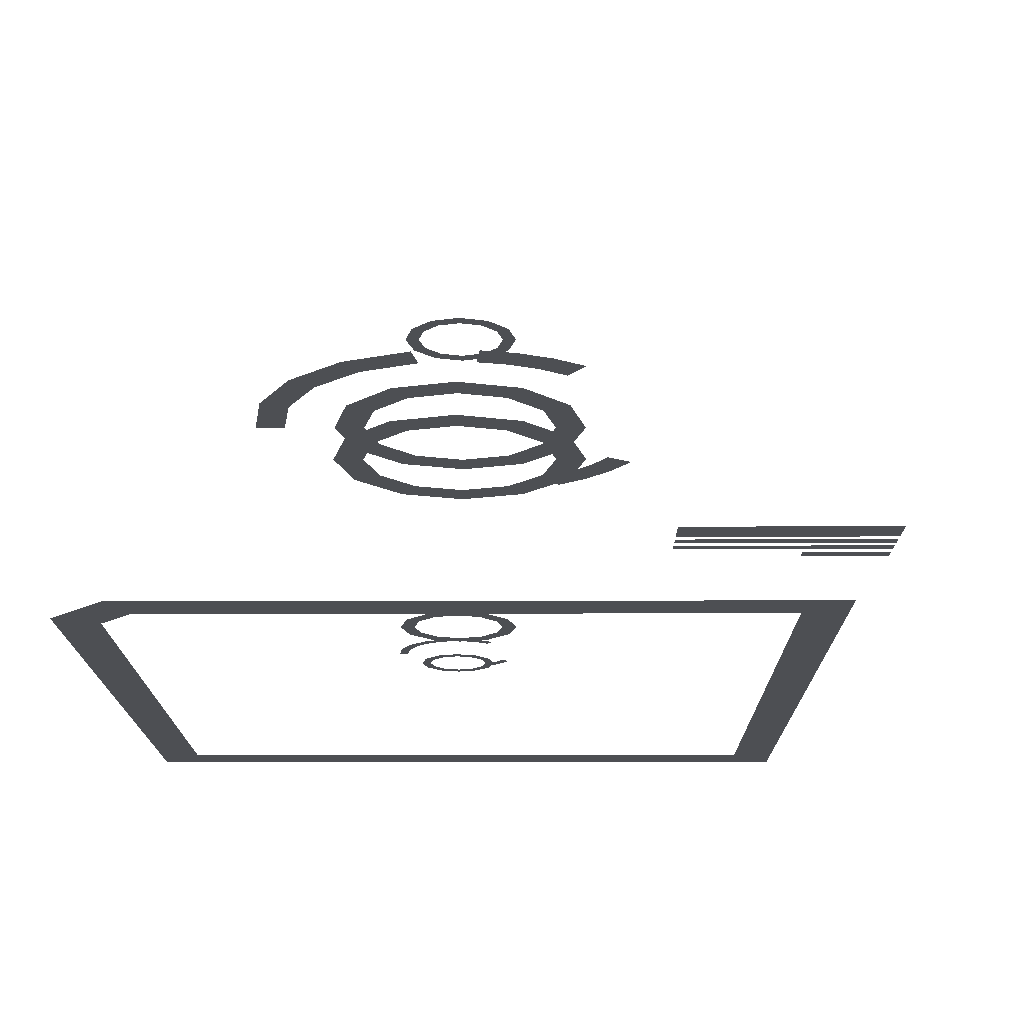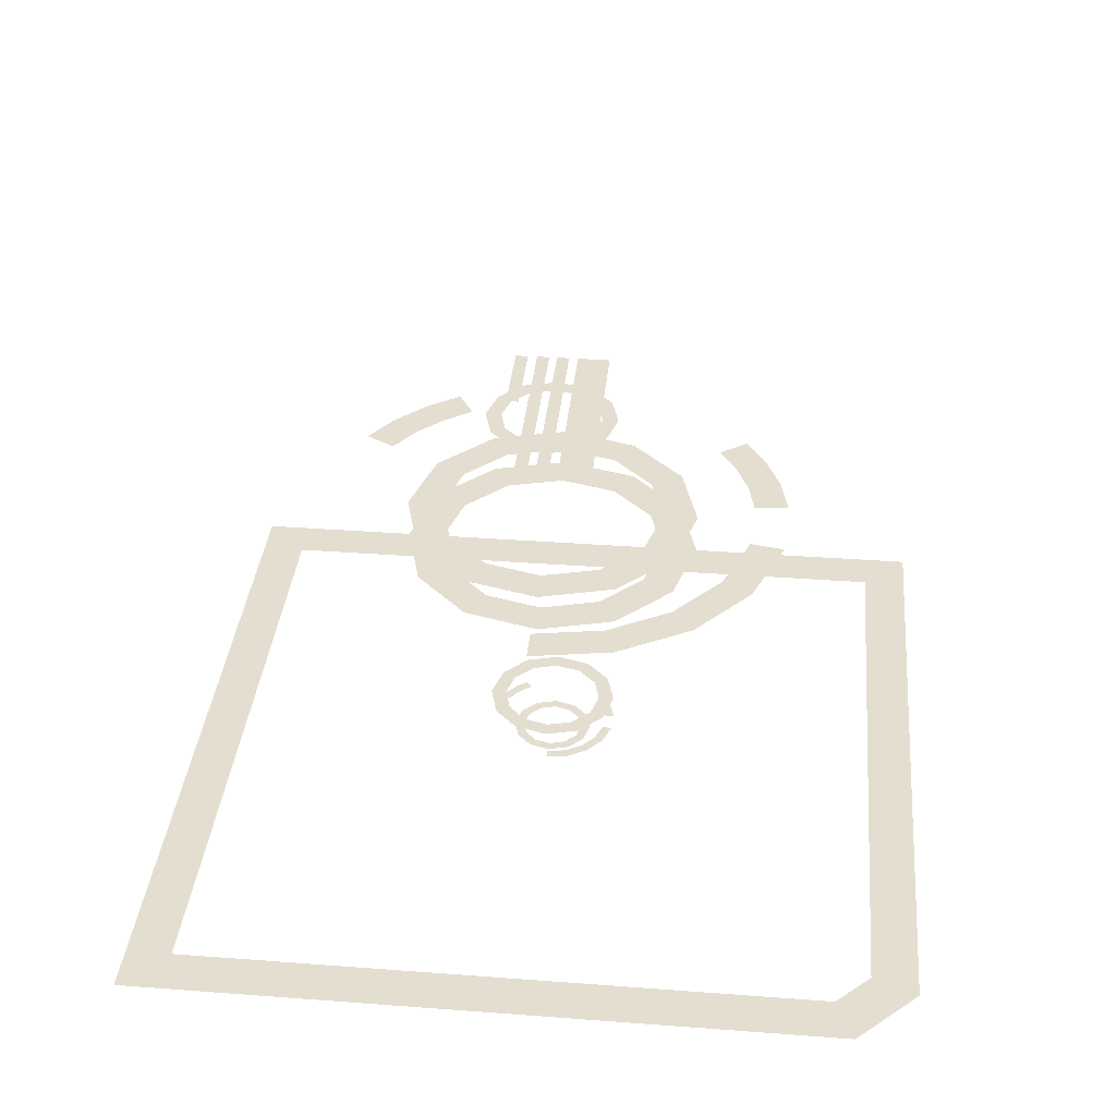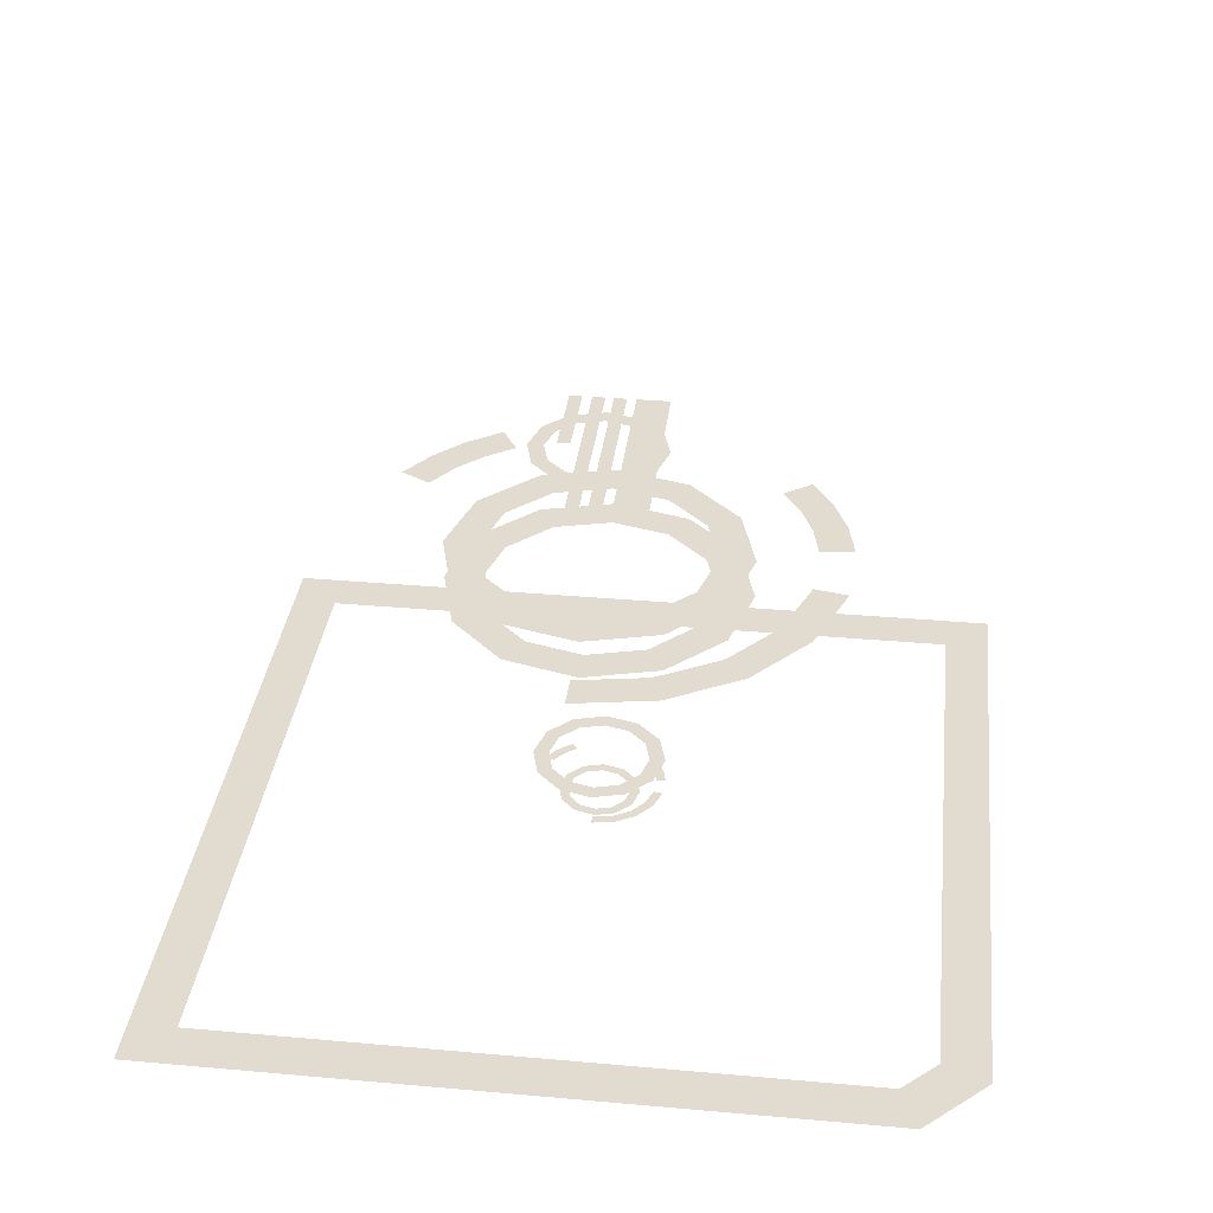
<metadata>
{"format":"obj","ext":"obj","renderer":"f3d","projection":"perspective","resolution":1024,"background":"white","views":[{"elev":-18.0,"azim":-179.7,"up":"+Y"},{"elev":35.9,"azim":95.6,"up":"+Y"},{"elev":34.4,"azim":96.8,"up":"+Y"}]}
</metadata>
<code>
g Null_Object Plane_4
v -1.5 0.5604 0.282
v -1.19 0.5604 0.282
v -1.5 0.5604 0.238
v -1.19 0.5604 0.238
f 2 4 3 1
g Null_Object Plane_3
v -1.5 0.5604 0.2048
v -0.7364 0.5604 0.2048
v -1.5 0.5604 0.1608
v -0.7364 0.5604 0.1608
f 6 8 7 5
g Null_Object Plane_2
v -1.5 0.5604 0.1328
v -0.7364 0.5604 0.1328
v -1.5 0.5604 0.08876
v -0.7364 0.5604 0.08876
f 10 12 11 9
g Null_Object Plane_1
v -1.5 0.5604 0.05726
v -0.7364 0.5604 0.05726
v -1.5 0.5604 -0.05726
v -0.7364 0.5604 -0.05726
f 14 16 15 13
g Null_Object Spinme Disc_10
v -0.1671 0.1367 0.09818
v -0.1552 0.1367 0.09118
v -0.1433 0.1367 0.08418
v -0.1475 0.1367 0.1257
v -0.137 0.1367 0.1167
v -0.1265 0.1367 0.1078
v -0.1234 0.1367 0.1494
v -0.1146 0.1367 0.1388
v -0.1059 0.1367 0.1281
v -0.09563 0.1367 0.1686
v -0.08881 0.1367 0.1566
v -0.082 0.1367 0.1445
f 20 21 18 17
f 21 22 19 18
f 23 24 21 20
f 24 25 22 21
f 26 27 24 23
f 27 28 25 24
g Null_Object Spinme Disc_9
v -0.02243 0.1367 -0.1925
v -0.02083 0.1367 -0.1788
v -0.01923 0.1367 -0.1651
v -0.05552 0.1367 -0.1857
v -0.05156 0.1367 -0.1725
v -0.04761 0.1367 -0.1592
v -0.08692 0.1367 -0.1732
v -0.08073 0.1367 -0.1609
v -0.07453 0.1367 -0.1485
v -0.1157 0.1367 -0.1555
v -0.1074 0.1367 -0.1444
v -0.09919 0.1367 -0.1333
f 32 33 30 29
f 33 34 31 30
f 35 36 33 32
f 36 37 34 33
f 38 39 36 35
f 39 40 37 36
g Null_Object Spinme Disc_8
v 0.1938 0.1367 0
v 0.1869 0.1367 0
v 0.18 0.1367 0
v 0.1731 0.1367 0
v 0.1662 0.1367 0
v 0.1824 0.1367 -0.06549
v 0.1759 0.1367 -0.06316
v 0.1694 0.1367 -0.06082
v 0.1629 0.1367 -0.05849
v 0.1564 0.1367 -0.05616
v 0.1495 0.1367 -0.1233
v 0.1442 0.1367 -0.1189
v 0.1389 0.1367 -0.1145
v 0.1336 0.1367 -0.1101
v 0.1282 0.1367 -0.1057
v 0.09909 0.1367 -0.1666
v 0.09556 0.1367 -0.1606
v 0.09203 0.1367 -0.1547
v 0.0885 0.1367 -0.1488
v 0.08497 0.1367 -0.1428
v 0.03698 0.1367 -0.1902
v 0.03566 0.1367 -0.1835
v 0.03435 0.1367 -0.1767
v 0.03303 0.1367 -0.1699
v 0.03171 0.1367 -0.1631
f 46 47 42 41
f 47 48 43 42
f 48 49 44 43
f 49 50 45 44
f 51 52 47 46
f 52 53 48 47
f 53 54 49 48
f 54 55 50 49
f 56 57 52 51
f 57 58 53 52
f 58 59 54 53
f 59 60 55 54
f 61 62 57 56
f 62 63 58 57
f 63 64 59 58
f 64 65 60 59
g Null_Object Spinme Disc_7
v 0.1193 0.1051 0
v 0.1121 0.1051 0
v 0.105 0.1051 0
v 0.09794 0.1051 0
v 0.09084 0.1051 0
v 0.1033 0.1051 -0.05963
v 0.09712 0.1051 -0.05607
v 0.09097 0.1051 -0.05252
v 0.08482 0.1051 -0.04897
v 0.07867 0.1051 -0.04542
v 0.05963 0.1051 -0.1033
v 0.05607 0.1051 -0.09712
v 0.05252 0.1051 -0.09097
v 0.04897 0.1051 -0.08482
v 0.04542 0.1051 -0.07867
v 0 0.1051 -0.1193
v 0 0.1051 -0.1121
v 0 0.1051 -0.105
v 0 0.1051 -0.09794
v 0 0.1051 -0.09084
v -0.05963 0.1051 -0.1033
v -0.05607 0.1051 -0.09712
v -0.05252 0.1051 -0.09097
v -0.04897 0.1051 -0.08482
v -0.04542 0.1051 -0.07867
v -0.1033 0.1051 -0.05963
v -0.09712 0.1051 -0.05607
v -0.09097 0.1051 -0.05252
v -0.08482 0.1051 -0.04897
v -0.07867 0.1051 -0.04542
v -0.1193 0.1051 0
v -0.1121 0.1051 0
v -0.105 0.1051 0
v -0.09794 0.1051 0
v -0.09084 0.1051 0
v -0.1033 0.1051 0.05963
v -0.09712 0.1051 0.05607
v -0.09097 0.1051 0.05252
v -0.08482 0.1051 0.04897
v -0.07867 0.1051 0.04542
v -0.05963 0.1051 0.1033
v -0.05607 0.1051 0.09712
v -0.05252 0.1051 0.09097
v -0.04897 0.1051 0.08482
v -0.04542 0.1051 0.07867
v 0 0.1051 0.1193
v 0 0.1051 0.1121
v 0 0.1051 0.105
v 0 0.1051 0.09794
v 0 0.1051 0.09084
v 0.05963 0.1051 0.1033
v 0.05607 0.1051 0.09712
v 0.05252 0.1051 0.09097
v 0.04897 0.1051 0.08482
v 0.04542 0.1051 0.07867
v 0.1033 0.1051 0.05963
v 0.09712 0.1051 0.05607
v 0.09097 0.1051 0.05252
v 0.08482 0.1051 0.04897
v 0.07867 0.1051 0.04542
f 71 72 67 66
f 72 73 68 67
f 73 74 69 68
f 74 75 70 69
f 76 77 72 71
f 77 78 73 72
f 78 79 74 73
f 79 80 75 74
f 81 82 77 76
f 82 83 78 77
f 83 84 79 78
f 84 85 80 79
f 86 87 82 81
f 87 88 83 82
f 88 89 84 83
f 89 90 85 84
f 91 92 87 86
f 92 93 88 87
f 93 94 89 88
f 94 95 90 89
f 96 97 92 91
f 97 98 93 92
f 98 99 94 93
f 99 100 95 94
f 101 102 97 96
f 102 103 98 97
f 103 104 99 98
f 104 105 100 99
f 106 107 102 101
f 107 108 103 102
f 108 109 104 103
f 109 110 105 104
f 111 112 107 106
f 112 113 108 107
f 113 114 109 108
f 114 115 110 109
f 116 117 112 111
f 117 118 113 112
f 118 119 114 113
f 119 120 115 114
f 121 122 117 116
f 122 123 118 117
f 123 124 119 118
f 124 125 120 119
f 66 67 122 121
f 67 68 123 122
f 68 69 124 123
f 69 70 125 124
g Null_Object Spinme Disc_6
v -0.6065 0.9358 0.3564
v -0.5633 0.9358 0.331
v -0.5201 0.9358 0.3056
v -0.5354 0.9358 0.4563
v -0.4973 0.9358 0.4238
v -0.4591 0.9358 0.3912
v -0.4481 0.9358 0.5423
v -0.4161 0.9358 0.5037
v -0.3842 0.9358 0.465
v -0.3471 0.9358 0.6119
v -0.3224 0.9358 0.5683
v -0.2976 0.9358 0.5247
f 129 130 127 126
f 130 131 128 127
f 132 133 130 129
f 133 134 131 130
f 135 136 133 132
f 136 137 134 133
g Null_Object Spinme Disc_5
v -0.08142 0.9358 -0.6987
v -0.07562 0.9358 -0.649
v -0.06982 0.9358 -0.5992
v -0.2015 0.9358 -0.674
v -0.1872 0.9358 -0.626
v -0.1728 0.9358 -0.5779
v -0.3155 0.9358 -0.6288
v -0.293 0.9358 -0.584
v -0.2705 0.9358 -0.5391
v -0.4199 0.9358 -0.5644
v -0.39 0.9358 -0.5242
v -0.36 0.9358 -0.484
f 141 142 139 138
f 142 143 140 139
f 144 145 142 141
f 145 146 143 142
f 147 148 145 144
f 148 149 146 145
g Null_Object Spinme Disc_4
v 0.7035 0.9358 0
v 0.6784 0.9358 0
v 0.6533 0.9358 0
v 0.6283 0.9358 0
v 0.6032 0.9358 0
v 0.6621 0.9358 -0.2377
v 0.6385 0.9358 -0.2292
v 0.6149 0.9358 -0.2208
v 0.5913 0.9358 -0.2123
v 0.5677 0.9358 -0.2038
v 0.5428 0.9358 -0.4475
v 0.5235 0.9358 -0.4315
v 0.5041 0.9358 -0.4156
v 0.4848 0.9358 -0.3996
v 0.4655 0.9358 -0.3837
v 0.3597 0.9358 -0.6046
v 0.3469 0.9358 -0.583
v 0.3341 0.9358 -0.5615
v 0.3212 0.9358 -0.5399
v 0.3084 0.9358 -0.5184
v 0.1342 0.9358 -0.6906
v 0.1294 0.9358 -0.6659
v 0.1247 0.9358 -0.6413
v 0.1199 0.9358 -0.6167
v 0.1151 0.9358 -0.5921
f 155 156 151 150
f 156 157 152 151
f 157 158 153 152
f 158 159 154 153
f 160 161 156 155
f 161 162 157 156
f 162 163 158 157
f 163 164 159 158
f 165 166 161 160
f 166 167 162 161
f 167 168 163 162
f 168 169 164 163
f 170 171 166 165
f 171 172 167 166
f 172 173 168 167
f 173 174 169 168
g Null_Object Spinme Disc_3
v 0.1928 0.2284 0
v 0.1814 0.2284 0
v 0.1699 0.2284 0
v 0.1584 0.2284 0
v 0.1469 0.2284 0
v 0.167 0.2284 -0.09642
v 0.1571 0.2284 -0.09068
v 0.1471 0.2284 -0.08493
v 0.1372 0.2284 -0.07919
v 0.1272 0.2284 -0.07344
v 0.09642 0.2284 -0.167
v 0.09068 0.2284 -0.1571
v 0.08493 0.2284 -0.1471
v 0.07919 0.2284 -0.1372
v 0.07344 0.2284 -0.1272
v 0 0.2284 -0.1928
v 0 0.2284 -0.1814
v 0 0.2284 -0.1699
v 0 0.2284 -0.1584
v 0 0.2284 -0.1469
v -0.09642 0.2284 -0.167
v -0.09068 0.2284 -0.1571
v -0.08493 0.2284 -0.1471
v -0.07919 0.2284 -0.1372
v -0.07344 0.2284 -0.1272
v -0.167 0.2284 -0.09642
v -0.1571 0.2284 -0.09068
v -0.1471 0.2284 -0.08493
v -0.1372 0.2284 -0.07919
v -0.1272 0.2284 -0.07344
v -0.1928 0.2284 0
v -0.1814 0.2284 0
v -0.1699 0.2284 0
v -0.1584 0.2284 0
v -0.1469 0.2284 0
v -0.167 0.2284 0.09642
v -0.1571 0.2284 0.09068
v -0.1471 0.2284 0.08493
v -0.1372 0.2284 0.07919
v -0.1272 0.2284 0.07344
v -0.09642 0.2284 0.167
v -0.09068 0.2284 0.1571
v -0.08493 0.2284 0.1471
v -0.07919 0.2284 0.1372
v -0.07344 0.2284 0.1272
v 0 0.2284 0.1928
v 0 0.2284 0.1814
v 0 0.2284 0.1699
v 0 0.2284 0.1584
v 0 0.2284 0.1469
v 0.09642 0.2284 0.167
v 0.09068 0.2284 0.1571
v 0.08493 0.2284 0.1471
v 0.07919 0.2284 0.1372
v 0.07344 0.2284 0.1272
v 0.167 0.2284 0.09642
v 0.1571 0.2284 0.09068
v 0.1471 0.2284 0.08493
v 0.1372 0.2284 0.07919
v 0.1272 0.2284 0.07344
f 180 181 176 175
f 181 182 177 176
f 182 183 178 177
f 183 184 179 178
f 185 186 181 180
f 186 187 182 181
f 187 188 183 182
f 188 189 184 183
f 190 191 186 185
f 191 192 187 186
f 192 193 188 187
f 193 194 189 188
f 195 196 191 190
f 196 197 192 191
f 197 198 193 192
f 198 199 194 193
f 200 201 196 195
f 201 202 197 196
f 202 203 198 197
f 203 204 199 198
f 205 206 201 200
f 206 207 202 201
f 207 208 203 202
f 208 209 204 203
f 210 211 206 205
f 211 212 207 206
f 212 213 208 207
f 213 214 209 208
f 215 216 211 210
f 216 217 212 211
f 217 218 213 212
f 218 219 214 213
f 220 221 216 215
f 221 222 217 216
f 222 223 218 217
f 223 224 219 218
f 225 226 221 220
f 226 227 222 221
f 227 228 223 222
f 228 229 224 223
f 230 231 226 225
f 231 232 227 226
f 232 233 228 227
f 233 234 229 228
f 175 176 231 230
f 176 177 232 231
f 177 178 233 232
f 178 179 234 233
g Null_Object Spinme Disc_2
v 0.1928 1.263 0
v 0.1814 1.263 0
v 0.1699 1.263 0
v 0.1584 1.263 0
v 0.1469 1.263 0
v 0.167 1.263 -0.09642
v 0.1571 1.263 -0.09068
v 0.1471 1.263 -0.08493
v 0.1372 1.263 -0.07919
v 0.1272 1.263 -0.07344
v 0.09642 1.263 -0.167
v 0.09068 1.263 -0.1571
v 0.08493 1.263 -0.1471
v 0.07919 1.263 -0.1372
v 0.07344 1.263 -0.1272
v 0 1.263 -0.1928
v 0 1.263 -0.1814
v 0 1.263 -0.1699
v 0 1.263 -0.1584
v 0 1.263 -0.1469
v -0.09642 1.263 -0.167
v -0.09068 1.263 -0.1571
v -0.08493 1.263 -0.1471
v -0.07919 1.263 -0.1372
v -0.07344 1.263 -0.1272
v -0.167 1.263 -0.09642
v -0.1571 1.263 -0.09068
v -0.1471 1.263 -0.08493
v -0.1372 1.263 -0.07919
v -0.1272 1.263 -0.07344
v -0.1928 1.263 0
v -0.1814 1.263 0
v -0.1699 1.263 0
v -0.1584 1.263 0
v -0.1469 1.263 0
v -0.167 1.263 0.09642
v -0.1571 1.263 0.09068
v -0.1471 1.263 0.08493
v -0.1372 1.263 0.07919
v -0.1272 1.263 0.07344
v -0.09642 1.263 0.167
v -0.09068 1.263 0.1571
v -0.08493 1.263 0.1471
v -0.07919 1.263 0.1372
v -0.07344 1.263 0.1272
v 0 1.263 0.1928
v 0 1.263 0.1814
v 0 1.263 0.1699
v 0 1.263 0.1584
v 0 1.263 0.1469
v 0.09642 1.263 0.167
v 0.09068 1.263 0.1571
v 0.08493 1.263 0.1471
v 0.07919 1.263 0.1372
v 0.07344 1.263 0.1272
v 0.167 1.263 0.09642
v 0.1571 1.263 0.09068
v 0.1471 1.263 0.08493
v 0.1372 1.263 0.07919
v 0.1272 1.263 0.07344
f 240 241 236 235
f 241 242 237 236
f 242 243 238 237
f 243 244 239 238
f 245 246 241 240
f 246 247 242 241
f 247 248 243 242
f 248 249 244 243
f 250 251 246 245
f 251 252 247 246
f 252 253 248 247
f 253 254 249 248
f 255 256 251 250
f 256 257 252 251
f 257 258 253 252
f 258 259 254 253
f 260 261 256 255
f 261 262 257 256
f 262 263 258 257
f 263 264 259 258
f 265 266 261 260
f 266 267 262 261
f 267 268 263 262
f 268 269 264 263
f 270 271 266 265
f 271 272 267 266
f 272 273 268 267
f 273 274 269 268
f 275 276 271 270
f 276 277 272 271
f 277 278 273 272
f 278 279 274 273
f 280 281 276 275
f 281 282 277 276
f 282 283 278 277
f 283 284 279 278
f 285 286 281 280
f 286 287 282 281
f 287 288 283 282
f 288 289 284 283
f 290 291 286 285
f 291 292 287 286
f 292 293 288 287
f 293 294 289 288
f 235 236 291 290
f 236 237 292 291
f 237 238 293 292
f 238 239 294 293
g Null_Object Spinme Disc_1
v 0.4329 0.9358 0
v 0.4071 0.9358 0
v 0.3813 0.9358 0
v 0.3555 0.9358 0
v 0.3297 0.9358 0
v 0.3749 0.9358 -0.2164
v 0.3525 0.9358 -0.2035
v 0.3302 0.9358 -0.1906
v 0.3079 0.9358 -0.1777
v 0.2855 0.9358 -0.1649
v 0.2164 0.9358 -0.3749
v 0.2035 0.9358 -0.3525
v 0.1906 0.9358 -0.3302
v 0.1777 0.9358 -0.3079
v 0.1649 0.9358 -0.2855
v 0 0.9358 -0.4329
v 0 0.9358 -0.4071
v 0 0.9358 -0.3813
v 0 0.9358 -0.3555
v 0 0.9358 -0.3297
v -0.2164 0.9358 -0.3749
v -0.2035 0.9358 -0.3525
v -0.1906 0.9358 -0.3302
v -0.1777 0.9358 -0.3079
v -0.1649 0.9358 -0.2855
v -0.3749 0.9358 -0.2164
v -0.3525 0.9358 -0.2035
v -0.3302 0.9358 -0.1906
v -0.3079 0.9358 -0.1777
v -0.2855 0.9358 -0.1649
v -0.4329 0.9358 0
v -0.4071 0.9358 0
v -0.3813 0.9358 0
v -0.3555 0.9358 0
v -0.3297 0.9358 0
v -0.3749 0.9358 0.2164
v -0.3525 0.9358 0.2035
v -0.3302 0.9358 0.1906
v -0.3079 0.9358 0.1777
v -0.2855 0.9358 0.1649
v -0.2164 0.9358 0.3749
v -0.2035 0.9358 0.3525
v -0.1906 0.9358 0.3302
v -0.1777 0.9358 0.3079
v -0.1649 0.9358 0.2855
v 0 0.9358 0.4329
v 0 0.9358 0.4071
v 0 0.9358 0.3813
v 0 0.9358 0.3555
v 0 0.9358 0.3297
v 0.2164 0.9358 0.3749
v 0.2035 0.9358 0.3525
v 0.1906 0.9358 0.3302
v 0.1777 0.9358 0.3079
v 0.1649 0.9358 0.2855
v 0.3749 0.9358 0.2164
v 0.3525 0.9358 0.2035
v 0.3302 0.9358 0.1906
v 0.3079 0.9358 0.1777
v 0.2855 0.9358 0.1649
f 300 301 296 295
f 301 302 297 296
f 302 303 298 297
f 303 304 299 298
f 305 306 301 300
f 306 307 302 301
f 307 308 303 302
f 308 309 304 303
f 310 311 306 305
f 311 312 307 306
f 312 313 308 307
f 313 314 309 308
f 315 316 311 310
f 316 317 312 311
f 317 318 313 312
f 318 319 314 313
f 320 321 316 315
f 321 322 317 316
f 322 323 318 317
f 323 324 319 318
f 325 326 321 320
f 326 327 322 321
f 327 328 323 322
f 328 329 324 323
f 330 331 326 325
f 331 332 327 326
f 332 333 328 327
f 333 334 329 328
f 335 336 331 330
f 336 337 332 331
f 337 338 333 332
f 338 339 334 333
f 340 341 336 335
f 341 342 337 336
f 342 343 338 337
f 343 344 339 338
f 345 346 341 340
f 346 347 342 341
f 347 348 343 342
f 348 349 344 343
f 350 351 346 345
f 351 352 347 346
f 352 353 348 347
f 353 354 349 348
f 295 296 351 350
f 296 297 352 351
f 297 298 353 352
f 298 299 354 353
g Null_Object Spinme Disc
v 0.4329 0.8211 0
v 0.4071 0.8211 0
v 0.3813 0.8211 0
v 0.3555 0.8211 0
v 0.3297 0.8211 0
v 0.3749 0.8211 -0.2164
v 0.3525 0.8211 -0.2035
v 0.3302 0.8211 -0.1906
v 0.3079 0.8211 -0.1777
v 0.2855 0.8211 -0.1649
v 0.2164 0.8211 -0.3749
v 0.2035 0.8211 -0.3525
v 0.1906 0.8211 -0.3302
v 0.1777 0.8211 -0.3079
v 0.1649 0.8211 -0.2855
v 0 0.8211 -0.4329
v 0 0.8211 -0.4071
v 0 0.8211 -0.3813
v 0 0.8211 -0.3555
v 0 0.8211 -0.3297
v -0.2164 0.8211 -0.3749
v -0.2035 0.8211 -0.3525
v -0.1906 0.8211 -0.3302
v -0.1777 0.8211 -0.3079
v -0.1649 0.8211 -0.2855
v -0.3749 0.8211 -0.2164
v -0.3525 0.8211 -0.2035
v -0.3302 0.8211 -0.1906
v -0.3079 0.8211 -0.1777
v -0.2855 0.8211 -0.1649
v -0.4329 0.8211 0
v -0.4071 0.8211 0
v -0.3813 0.8211 0
v -0.3555 0.8211 0
v -0.3297 0.8211 0
v -0.3749 0.8211 0.2164
v -0.3525 0.8211 0.2035
v -0.3302 0.8211 0.1906
v -0.3079 0.8211 0.1777
v -0.2855 0.8211 0.1649
v -0.2164 0.8211 0.3749
v -0.2035 0.8211 0.3525
v -0.1906 0.8211 0.3302
v -0.1777 0.8211 0.3079
v -0.1649 0.8211 0.2855
v 0 0.8211 0.4329
v 0 0.8211 0.4071
v 0 0.8211 0.3813
v 0 0.8211 0.3555
v 0 0.8211 0.3297
v 0.2164 0.8211 0.3749
v 0.2035 0.8211 0.3525
v 0.1906 0.8211 0.3302
v 0.1777 0.8211 0.3079
v 0.1649 0.8211 0.2855
v 0.3749 0.8211 0.2164
v 0.3525 0.8211 0.2035
v 0.3302 0.8211 0.1906
v 0.3079 0.8211 0.1777
v 0.2855 0.8211 0.1649
f 360 361 356 355
f 361 362 357 356
f 362 363 358 357
f 363 364 359 358
f 365 366 361 360
f 366 367 362 361
f 367 368 363 362
f 368 369 364 363
f 370 371 366 365
f 371 372 367 366
f 372 373 368 367
f 373 374 369 368
f 375 376 371 370
f 376 377 372 371
f 377 378 373 372
f 378 379 374 373
f 380 381 376 375
f 381 382 377 376
f 382 383 378 377
f 383 384 379 378
f 385 386 381 380
f 386 387 382 381
f 387 388 383 382
f 388 389 384 383
f 390 391 386 385
f 391 392 387 386
f 392 393 388 387
f 393 394 389 388
f 395 396 391 390
f 396 397 392 391
f 397 398 393 392
f 398 399 394 393
f 400 401 396 395
f 401 402 397 396
f 402 403 398 397
f 403 404 399 398
f 405 406 401 400
f 406 407 402 401
f 407 408 403 402
f 408 409 404 403
f 410 411 406 405
f 411 412 407 406
f 412 413 408 407
f 413 414 409 408
f 355 356 411 410
f 356 357 412 411
f 357 358 413 412
f 358 359 414 413
g Null_Object Plane
v -1.143 0 1.143
v 1.143 0 1.143
v -1.143 0 -1.143
v 1.143 0 -1.143
v 1.143 0 -0.9597
v 0.9597 0 -1.143
v -1.007 0 1.007
v 1.007 0 1.007
v -1.007 0 -1.007
v 1.007 0 -0.9035
v 0.9035 0 -1.007
f 416 422 421 415
f 419 424 422 416
f 420 425 424 419
f 417 423 425 420
f 415 421 423 417

</code>
